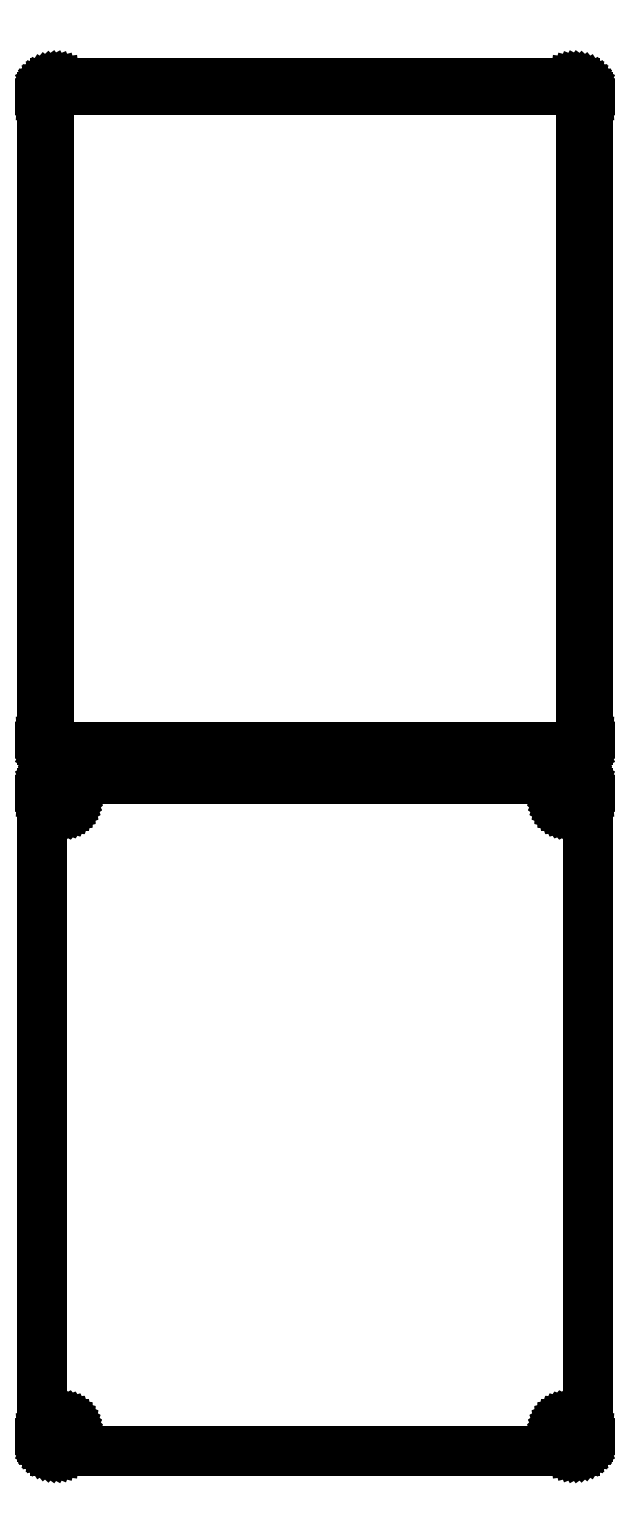
<metadata>
{"format":"dxf","ext":"dxf","renderer":"ezdxf+matplotlib","layout":"modelspace","background":"white","min_lineweight":24,"dpi":150}
</metadata>
<code>
0
SECTION
2
ENTITIES
0
LINE
8
0
10
93.44
20
627.1
11
94.05
21
627.2
0
LINE
8
0
10
94.05
20
627.2
11
94.63
21
627.5
0
LINE
8
0
10
94.63
20
627.5
11
95.18
21
627.8
0
LINE
8
0
10
95.18
20
627.8
11
95.69
21
628.1
0
LINE
8
0
10
95.69
20
628.1
11
96.14
21
628.6
0
LINE
8
0
10
96.14
20
628.6
11
96.55
21
629.1
0
LINE
8
0
10
96.55
20
629.1
11
96.88
21
629.6
0
LINE
8
0
10
96.88
20
629.6
11
97.15
21
630.2
0
LINE
8
0
10
97.15
20
630.2
11
97.34
21
630.8
0
LINE
8
0
10
97.34
20
630.8
11
97.46
21
631.4
0
LINE
8
0
10
97.46
20
631.4
11
97.5
21
632
0
LINE
8
0
10
97.5
20
632
11
97.5
21
862
0
LINE
8
0
10
97.5
20
862
11
97.46
21
862.6
0
LINE
8
0
10
97.46
20
862.6
11
97.34
21
863.2
0
LINE
8
0
10
97.34
20
863.2
11
97.15
21
863.8
0
LINE
8
0
10
97.15
20
863.8
11
96.88
21
864.4
0
LINE
8
0
10
96.88
20
864.4
11
96.55
21
864.9
0
LINE
8
0
10
96.55
20
864.9
11
96.14
21
865.4
0
LINE
8
0
10
96.14
20
865.4
11
95.69
21
865.9
0
LINE
8
0
10
95.69
20
865.9
11
95.18
21
866.2
0
LINE
8
0
10
95.18
20
866.2
11
94.63
21
866.5
0
LINE
8
0
10
94.63
20
866.5
11
94.05
21
866.8
0
LINE
8
0
10
94.05
20
866.8
11
93.44
21
866.9
0
LINE
8
0
10
93.44
20
866.9
11
92.81
21
867
0
LINE
8
0
10
92.81
20
867
11
-92.81
21
867
0
LINE
8
0
10
-92.81
20
867
11
-93.44
21
866.9
0
LINE
8
0
10
-93.44
20
866.9
11
-94.05
21
866.8
0
LINE
8
0
10
-94.05
20
866.8
11
-94.63
21
866.5
0
LINE
8
0
10
-94.63
20
866.5
11
-95.18
21
866.2
0
LINE
8
0
10
-95.18
20
866.2
11
-95.69
21
865.9
0
LINE
8
0
10
-95.69
20
865.9
11
-96.14
21
865.4
0
LINE
8
0
10
-96.14
20
865.4
11
-96.55
21
864.9
0
LINE
8
0
10
-96.55
20
864.9
11
-96.88
21
864.4
0
LINE
8
0
10
-96.88
20
864.4
11
-97.15
21
863.8
0
LINE
8
0
10
-97.15
20
863.8
11
-97.34
21
863.2
0
LINE
8
0
10
-97.34
20
863.2
11
-97.46
21
862.6
0
LINE
8
0
10
-97.46
20
862.6
11
-97.5
21
862
0
LINE
8
0
10
-97.5
20
862
11
-97.5
21
632
0
LINE
8
0
10
-97.5
20
632
11
-97.46
21
631.4
0
LINE
8
0
10
-97.46
20
631.4
11
-97.34
21
630.8
0
LINE
8
0
10
-97.34
20
630.8
11
-97.15
21
630.2
0
LINE
8
0
10
-97.15
20
630.2
11
-96.88
21
629.6
0
LINE
8
0
10
-96.88
20
629.6
11
-96.55
21
629.1
0
LINE
8
0
10
-96.55
20
629.1
11
-96.14
21
628.6
0
LINE
8
0
10
-96.14
20
628.6
11
-95.69
21
628.1
0
LINE
8
0
10
-95.69
20
628.1
11
-95.18
21
627.8
0
LINE
8
0
10
-95.18
20
627.8
11
-94.63
21
627.5
0
LINE
8
0
10
-94.63
20
627.5
11
-94.05
21
627.2
0
LINE
8
0
10
-94.05
20
627.2
11
-93.44
21
627.1
0
LINE
8
0
10
-93.44
20
627.1
11
-92.81
21
627
0
LINE
8
0
10
-92.81
20
627
11
92.81
21
627
0
LINE
8
0
10
92.81
20
627
11
93.44
21
627.1
0
LINE
8
0
10
-92.2
20
629.4
11
-92.58
21
629.4
0
LINE
8
0
10
-92.58
20
629.4
11
-92.96
21
629.5
0
LINE
8
0
10
-92.96
20
629.5
11
-93.33
21
629.7
0
LINE
8
0
10
-93.33
20
629.7
11
-93.67
21
629.9
0
LINE
8
0
10
-93.67
20
629.9
11
-93.98
21
630.1
0
LINE
8
0
10
-93.98
20
630.1
11
-94.27
21
630.4
0
LINE
8
0
10
-94.27
20
630.4
11
-94.52
21
630.7
0
LINE
8
0
10
-94.52
20
630.7
11
-94.73
21
631
0
LINE
8
0
10
-94.73
20
631
11
-94.89
21
631.4
0
LINE
8
0
10
-94.89
20
631.4
11
-95.02
21
631.7
0
LINE
8
0
10
-95.02
20
631.7
11
-95.09
21
632.1
0
LINE
8
0
10
-95.09
20
632.1
11
-95.11
21
632.5
0
LINE
8
0
10
-95.11
20
632.5
11
-95.11
21
861.5
0
LINE
8
0
10
-95.11
20
861.5
11
-95.09
21
861.9
0
LINE
8
0
10
-95.09
20
861.9
11
-95.02
21
862.3
0
LINE
8
0
10
-95.02
20
862.3
11
-94.89
21
862.6
0
LINE
8
0
10
-94.89
20
862.6
11
-94.73
21
863
0
LINE
8
0
10
-94.73
20
863
11
-94.52
21
863.3
0
LINE
8
0
10
-94.52
20
863.3
11
-94.27
21
863.6
0
LINE
8
0
10
-94.27
20
863.6
11
-93.98
21
863.9
0
LINE
8
0
10
-93.98
20
863.9
11
-93.67
21
864.1
0
LINE
8
0
10
-93.67
20
864.1
11
-93.33
21
864.3
0
LINE
8
0
10
-93.33
20
864.3
11
-92.96
21
864.5
0
LINE
8
0
10
-92.96
20
864.5
11
-92.58
21
864.6
0
LINE
8
0
10
-92.58
20
864.6
11
-92.2
21
864.6
0
LINE
8
0
10
-92.2
20
864.6
11
92.2
21
864.6
0
LINE
8
0
10
92.2
20
864.6
11
92.58
21
864.6
0
LINE
8
0
10
92.58
20
864.6
11
92.96
21
864.5
0
LINE
8
0
10
92.96
20
864.5
11
93.33
21
864.3
0
LINE
8
0
10
93.33
20
864.3
11
93.67
21
864.1
0
LINE
8
0
10
93.67
20
864.1
11
93.98
21
863.9
0
LINE
8
0
10
93.98
20
863.9
11
94.27
21
863.6
0
LINE
8
0
10
94.27
20
863.6
11
94.52
21
863.3
0
LINE
8
0
10
94.52
20
863.3
11
94.73
21
863
0
LINE
8
0
10
94.73
20
863
11
94.89
21
862.6
0
LINE
8
0
10
94.89
20
862.6
11
95.02
21
862.3
0
LINE
8
0
10
95.02
20
862.3
11
95.09
21
861.9
0
LINE
8
0
10
95.09
20
861.9
11
95.11
21
861.5
0
LINE
8
0
10
95.11
20
861.5
11
95.11
21
632.5
0
LINE
8
0
10
95.11
20
632.5
11
95.09
21
632.1
0
LINE
8
0
10
95.09
20
632.1
11
95.02
21
631.7
0
LINE
8
0
10
95.02
20
631.7
11
94.89
21
631.4
0
LINE
8
0
10
94.89
20
631.4
11
94.73
21
631
0
LINE
8
0
10
94.73
20
631
11
94.52
21
630.7
0
LINE
8
0
10
94.52
20
630.7
11
94.27
21
630.4
0
LINE
8
0
10
94.27
20
630.4
11
93.98
21
630.1
0
LINE
8
0
10
93.98
20
630.1
11
93.67
21
629.9
0
LINE
8
0
10
93.67
20
629.9
11
93.33
21
629.7
0
LINE
8
0
10
93.33
20
629.7
11
92.96
21
629.5
0
LINE
8
0
10
92.96
20
629.5
11
92.58
21
629.4
0
LINE
8
0
10
92.58
20
629.4
11
92.2
21
629.4
0
LINE
8
0
10
92.2
20
629.4
11
-92.2
21
629.4
0
LINE
8
0
10
93.44
20
378.1
11
94.05
21
378.2
0
LINE
8
0
10
94.05
20
378.2
11
94.63
21
378.5
0
LINE
8
0
10
94.63
20
378.5
11
95.18
21
378.8
0
LINE
8
0
10
95.18
20
378.8
11
95.69
21
379.1
0
LINE
8
0
10
95.69
20
379.1
11
96.14
21
379.6
0
LINE
8
0
10
96.14
20
379.6
11
96.55
21
380.1
0
LINE
8
0
10
96.55
20
380.1
11
96.88
21
380.6
0
LINE
8
0
10
96.88
20
380.6
11
97.15
21
381.2
0
LINE
8
0
10
97.15
20
381.2
11
97.34
21
381.8
0
LINE
8
0
10
97.34
20
381.8
11
97.46
21
382.4
0
LINE
8
0
10
97.46
20
382.4
11
97.5
21
383
0
LINE
8
0
10
97.5
20
383
11
97.5
21
613
0
LINE
8
0
10
97.5
20
613
11
97.46
21
613.6
0
LINE
8
0
10
97.46
20
613.6
11
97.34
21
614.2
0
LINE
8
0
10
97.34
20
614.2
11
97.15
21
614.8
0
LINE
8
0
10
97.15
20
614.8
11
96.88
21
615.4
0
LINE
8
0
10
96.88
20
615.4
11
96.55
21
615.9
0
LINE
8
0
10
96.55
20
615.9
11
96.14
21
616.4
0
LINE
8
0
10
96.14
20
616.4
11
95.69
21
616.9
0
LINE
8
0
10
95.69
20
616.9
11
95.18
21
617.2
0
LINE
8
0
10
95.18
20
617.2
11
94.63
21
617.5
0
LINE
8
0
10
94.63
20
617.5
11
94.05
21
617.8
0
LINE
8
0
10
94.05
20
617.8
11
93.44
21
617.9
0
LINE
8
0
10
93.44
20
617.9
11
92.81
21
618
0
LINE
8
0
10
92.81
20
618
11
-92.81
21
618
0
LINE
8
0
10
-92.81
20
618
11
-93.44
21
617.9
0
LINE
8
0
10
-93.44
20
617.9
11
-94.05
21
617.8
0
LINE
8
0
10
-94.05
20
617.8
11
-94.63
21
617.5
0
LINE
8
0
10
-94.63
20
617.5
11
-95.18
21
617.2
0
LINE
8
0
10
-95.18
20
617.2
11
-95.69
21
616.9
0
LINE
8
0
10
-95.69
20
616.9
11
-96.14
21
616.4
0
LINE
8
0
10
-96.14
20
616.4
11
-96.55
21
615.9
0
LINE
8
0
10
-96.55
20
615.9
11
-96.88
21
615.4
0
LINE
8
0
10
-96.88
20
615.4
11
-97.15
21
614.8
0
LINE
8
0
10
-97.15
20
614.8
11
-97.34
21
614.2
0
LINE
8
0
10
-97.34
20
614.2
11
-97.46
21
613.6
0
LINE
8
0
10
-97.46
20
613.6
11
-97.5
21
613
0
LINE
8
0
10
-97.5
20
613
11
-97.5
21
383
0
LINE
8
0
10
-97.5
20
383
11
-97.46
21
382.4
0
LINE
8
0
10
-97.46
20
382.4
11
-97.34
21
381.8
0
LINE
8
0
10
-97.34
20
381.8
11
-97.15
21
381.2
0
LINE
8
0
10
-97.15
20
381.2
11
-96.88
21
380.6
0
LINE
8
0
10
-96.88
20
380.6
11
-96.55
21
380.1
0
LINE
8
0
10
-96.55
20
380.1
11
-96.14
21
379.6
0
LINE
8
0
10
-96.14
20
379.6
11
-95.69
21
379.1
0
LINE
8
0
10
-95.69
20
379.1
11
-95.18
21
378.8
0
LINE
8
0
10
-95.18
20
378.8
11
-94.63
21
378.5
0
LINE
8
0
10
-94.63
20
378.5
11
-94.05
21
378.2
0
LINE
8
0
10
-94.05
20
378.2
11
-93.44
21
378.1
0
LINE
8
0
10
-93.44
20
378.1
11
-92.81
21
378
0
LINE
8
0
10
-92.81
20
378
11
92.81
21
378
0
LINE
8
0
10
92.81
20
378
11
93.44
21
378.1
0
LINE
8
0
10
89.87
20
608.4
11
89.6
21
608.4
0
LINE
8
0
10
89.6
20
608.4
11
89.34
21
608.5
0
LINE
8
0
10
89.34
20
608.5
11
89.09
21
608.6
0
LINE
8
0
10
89.09
20
608.6
11
88.86
21
608.7
0
LINE
8
0
10
88.86
20
608.7
11
88.64
21
608.9
0
LINE
8
0
10
88.64
20
608.9
11
88.44
21
609
0
LINE
8
0
10
88.44
20
609
11
88.27
21
609.2
0
LINE
8
0
10
88.27
20
609.2
11
88.13
21
609.5
0
LINE
8
0
10
88.13
20
609.5
11
88.01
21
609.7
0
LINE
8
0
10
88.01
20
609.7
11
87.93
21
610
0
LINE
8
0
10
87.93
20
610
11
87.88
21
610.2
0
LINE
8
0
10
87.88
20
610.2
11
87.86
21
610.5
0
LINE
8
0
10
87.86
20
610.5
11
87.88
21
610.8
0
LINE
8
0
10
87.88
20
610.8
11
87.93
21
611
0
LINE
8
0
10
87.93
20
611
11
88.01
21
611.3
0
LINE
8
0
10
88.01
20
611.3
11
88.13
21
611.5
0
LINE
8
0
10
88.13
20
611.5
11
88.27
21
611.8
0
LINE
8
0
10
88.27
20
611.8
11
88.44
21
612
0
LINE
8
0
10
88.44
20
612
11
88.64
21
612.1
0
LINE
8
0
10
88.64
20
612.1
11
88.86
21
612.3
0
LINE
8
0
10
88.86
20
612.3
11
89.09
21
612.4
0
LINE
8
0
10
89.09
20
612.4
11
89.34
21
612.5
0
LINE
8
0
10
89.34
20
612.5
11
89.6
21
612.6
0
LINE
8
0
10
89.6
20
612.6
11
89.87
21
612.6
0
LINE
8
0
10
89.87
20
612.6
11
90.13
21
612.6
0
LINE
8
0
10
90.13
20
612.6
11
90.4
21
612.6
0
LINE
8
0
10
90.4
20
612.6
11
90.66
21
612.5
0
LINE
8
0
10
90.66
20
612.5
11
90.91
21
612.4
0
LINE
8
0
10
90.91
20
612.4
11
91.14
21
612.3
0
LINE
8
0
10
91.14
20
612.3
11
91.36
21
612.1
0
LINE
8
0
10
91.36
20
612.1
11
91.56
21
612
0
LINE
8
0
10
91.56
20
612
11
91.73
21
611.8
0
LINE
8
0
10
91.73
20
611.8
11
91.87
21
611.5
0
LINE
8
0
10
91.87
20
611.5
11
91.99
21
611.3
0
LINE
8
0
10
91.99
20
611.3
11
92.07
21
611
0
LINE
8
0
10
92.07
20
611
11
92.12
21
610.8
0
LINE
8
0
10
92.12
20
610.8
11
92.14
21
610.5
0
LINE
8
0
10
92.14
20
610.5
11
92.12
21
610.2
0
LINE
8
0
10
92.12
20
610.2
11
92.07
21
610
0
LINE
8
0
10
92.07
20
610
11
91.99
21
609.7
0
LINE
8
0
10
91.99
20
609.7
11
91.87
21
609.5
0
LINE
8
0
10
91.87
20
609.5
11
91.73
21
609.2
0
LINE
8
0
10
91.73
20
609.2
11
91.56
21
609
0
LINE
8
0
10
91.56
20
609
11
91.36
21
608.9
0
LINE
8
0
10
91.36
20
608.9
11
91.14
21
608.7
0
LINE
8
0
10
91.14
20
608.7
11
90.91
21
608.6
0
LINE
8
0
10
90.91
20
608.6
11
90.66
21
608.5
0
LINE
8
0
10
90.66
20
608.5
11
90.4
21
608.4
0
LINE
8
0
10
90.4
20
608.4
11
90.13
21
608.4
0
LINE
8
0
10
90.13
20
608.4
11
89.87
21
608.4
0
LINE
8
0
10
-90.13
20
608.4
11
-90.4
21
608.4
0
LINE
8
0
10
-90.4
20
608.4
11
-90.66
21
608.5
0
LINE
8
0
10
-90.66
20
608.5
11
-90.91
21
608.6
0
LINE
8
0
10
-90.91
20
608.6
11
-91.14
21
608.7
0
LINE
8
0
10
-91.14
20
608.7
11
-91.36
21
608.9
0
LINE
8
0
10
-91.36
20
608.9
11
-91.56
21
609
0
LINE
8
0
10
-91.56
20
609
11
-91.73
21
609.2
0
LINE
8
0
10
-91.73
20
609.2
11
-91.87
21
609.5
0
LINE
8
0
10
-91.87
20
609.5
11
-91.99
21
609.7
0
LINE
8
0
10
-91.99
20
609.7
11
-92.07
21
610
0
LINE
8
0
10
-92.07
20
610
11
-92.12
21
610.2
0
LINE
8
0
10
-92.12
20
610.2
11
-92.14
21
610.5
0
LINE
8
0
10
-92.14
20
610.5
11
-92.12
21
610.8
0
LINE
8
0
10
-92.12
20
610.8
11
-92.07
21
611
0
LINE
8
0
10
-92.07
20
611
11
-91.99
21
611.3
0
LINE
8
0
10
-91.99
20
611.3
11
-91.87
21
611.5
0
LINE
8
0
10
-91.87
20
611.5
11
-91.73
21
611.8
0
LINE
8
0
10
-91.73
20
611.8
11
-91.56
21
612
0
LINE
8
0
10
-91.56
20
612
11
-91.36
21
612.1
0
LINE
8
0
10
-91.36
20
612.1
11
-91.14
21
612.3
0
LINE
8
0
10
-91.14
20
612.3
11
-90.91
21
612.4
0
LINE
8
0
10
-90.91
20
612.4
11
-90.66
21
612.5
0
LINE
8
0
10
-90.66
20
612.5
11
-90.4
21
612.6
0
LINE
8
0
10
-90.4
20
612.6
11
-90.13
21
612.6
0
LINE
8
0
10
-90.13
20
612.6
11
-89.87
21
612.6
0
LINE
8
0
10
-89.87
20
612.6
11
-89.6
21
612.6
0
LINE
8
0
10
-89.6
20
612.6
11
-89.34
21
612.5
0
LINE
8
0
10
-89.34
20
612.5
11
-89.09
21
612.4
0
LINE
8
0
10
-89.09
20
612.4
11
-88.86
21
612.3
0
LINE
8
0
10
-88.86
20
612.3
11
-88.64
21
612.1
0
LINE
8
0
10
-88.64
20
612.1
11
-88.44
21
612
0
LINE
8
0
10
-88.44
20
612
11
-88.27
21
611.8
0
LINE
8
0
10
-88.27
20
611.8
11
-88.13
21
611.5
0
LINE
8
0
10
-88.13
20
611.5
11
-88.01
21
611.3
0
LINE
8
0
10
-88.01
20
611.3
11
-87.93
21
611
0
LINE
8
0
10
-87.93
20
611
11
-87.88
21
610.8
0
LINE
8
0
10
-87.88
20
610.8
11
-87.86
21
610.5
0
LINE
8
0
10
-87.86
20
610.5
11
-87.88
21
610.2
0
LINE
8
0
10
-87.88
20
610.2
11
-87.93
21
610
0
LINE
8
0
10
-87.93
20
610
11
-88.01
21
609.7
0
LINE
8
0
10
-88.01
20
609.7
11
-88.13
21
609.5
0
LINE
8
0
10
-88.13
20
609.5
11
-88.27
21
609.2
0
LINE
8
0
10
-88.27
20
609.2
11
-88.44
21
609
0
LINE
8
0
10
-88.44
20
609
11
-88.64
21
608.9
0
LINE
8
0
10
-88.64
20
608.9
11
-88.86
21
608.7
0
LINE
8
0
10
-88.86
20
608.7
11
-89.09
21
608.6
0
LINE
8
0
10
-89.09
20
608.6
11
-89.34
21
608.5
0
LINE
8
0
10
-89.34
20
608.5
11
-89.6
21
608.4
0
LINE
8
0
10
-89.6
20
608.4
11
-89.87
21
608.4
0
LINE
8
0
10
-89.87
20
608.4
11
-90.13
21
608.4
0
LINE
8
0
10
89.87
20
383.4
11
89.6
21
383.4
0
LINE
8
0
10
89.6
20
383.4
11
89.34
21
383.5
0
LINE
8
0
10
89.34
20
383.5
11
89.09
21
383.6
0
LINE
8
0
10
89.09
20
383.6
11
88.86
21
383.7
0
LINE
8
0
10
88.86
20
383.7
11
88.64
21
383.9
0
LINE
8
0
10
88.64
20
383.9
11
88.44
21
384
0
LINE
8
0
10
88.44
20
384
11
88.27
21
384.2
0
LINE
8
0
10
88.27
20
384.2
11
88.13
21
384.5
0
LINE
8
0
10
88.13
20
384.5
11
88.01
21
384.7
0
LINE
8
0
10
88.01
20
384.7
11
87.93
21
385
0
LINE
8
0
10
87.93
20
385
11
87.88
21
385.2
0
LINE
8
0
10
87.88
20
385.2
11
87.86
21
385.5
0
LINE
8
0
10
87.86
20
385.5
11
87.88
21
385.8
0
LINE
8
0
10
87.88
20
385.8
11
87.93
21
386
0
LINE
8
0
10
87.93
20
386
11
88.01
21
386.3
0
LINE
8
0
10
88.01
20
386.3
11
88.13
21
386.5
0
LINE
8
0
10
88.13
20
386.5
11
88.27
21
386.8
0
LINE
8
0
10
88.27
20
386.8
11
88.44
21
387
0
LINE
8
0
10
88.44
20
387
11
88.64
21
387.1
0
LINE
8
0
10
88.64
20
387.1
11
88.86
21
387.3
0
LINE
8
0
10
88.86
20
387.3
11
89.09
21
387.4
0
LINE
8
0
10
89.09
20
387.4
11
89.34
21
387.5
0
LINE
8
0
10
89.34
20
387.5
11
89.6
21
387.6
0
LINE
8
0
10
89.6
20
387.6
11
89.87
21
387.6
0
LINE
8
0
10
89.87
20
387.6
11
90.13
21
387.6
0
LINE
8
0
10
90.13
20
387.6
11
90.4
21
387.6
0
LINE
8
0
10
90.4
20
387.6
11
90.66
21
387.5
0
LINE
8
0
10
90.66
20
387.5
11
90.91
21
387.4
0
LINE
8
0
10
90.91
20
387.4
11
91.14
21
387.3
0
LINE
8
0
10
91.14
20
387.3
11
91.36
21
387.1
0
LINE
8
0
10
91.36
20
387.1
11
91.56
21
387
0
LINE
8
0
10
91.56
20
387
11
91.73
21
386.8
0
LINE
8
0
10
91.73
20
386.8
11
91.87
21
386.5
0
LINE
8
0
10
91.87
20
386.5
11
91.99
21
386.3
0
LINE
8
0
10
91.99
20
386.3
11
92.07
21
386
0
LINE
8
0
10
92.07
20
386
11
92.12
21
385.8
0
LINE
8
0
10
92.12
20
385.8
11
92.14
21
385.5
0
LINE
8
0
10
92.14
20
385.5
11
92.12
21
385.2
0
LINE
8
0
10
92.12
20
385.2
11
92.07
21
385
0
LINE
8
0
10
92.07
20
385
11
91.99
21
384.7
0
LINE
8
0
10
91.99
20
384.7
11
91.87
21
384.5
0
LINE
8
0
10
91.87
20
384.5
11
91.73
21
384.2
0
LINE
8
0
10
91.73
20
384.2
11
91.56
21
384
0
LINE
8
0
10
91.56
20
384
11
91.36
21
383.9
0
LINE
8
0
10
91.36
20
383.9
11
91.14
21
383.7
0
LINE
8
0
10
91.14
20
383.7
11
90.91
21
383.6
0
LINE
8
0
10
90.91
20
383.6
11
90.66
21
383.5
0
LINE
8
0
10
90.66
20
383.5
11
90.4
21
383.4
0
LINE
8
0
10
90.4
20
383.4
11
90.13
21
383.4
0
LINE
8
0
10
90.13
20
383.4
11
89.87
21
383.4
0
LINE
8
0
10
-90.13
20
383.4
11
-90.4
21
383.4
0
LINE
8
0
10
-90.4
20
383.4
11
-90.66
21
383.5
0
LINE
8
0
10
-90.66
20
383.5
11
-90.91
21
383.6
0
LINE
8
0
10
-90.91
20
383.6
11
-91.14
21
383.7
0
LINE
8
0
10
-91.14
20
383.7
11
-91.36
21
383.9
0
LINE
8
0
10
-91.36
20
383.9
11
-91.56
21
384
0
LINE
8
0
10
-91.56
20
384
11
-91.73
21
384.2
0
LINE
8
0
10
-91.73
20
384.2
11
-91.87
21
384.5
0
LINE
8
0
10
-91.87
20
384.5
11
-91.99
21
384.7
0
LINE
8
0
10
-91.99
20
384.7
11
-92.07
21
385
0
LINE
8
0
10
-92.07
20
385
11
-92.12
21
385.2
0
LINE
8
0
10
-92.12
20
385.2
11
-92.14
21
385.5
0
LINE
8
0
10
-92.14
20
385.5
11
-92.12
21
385.8
0
LINE
8
0
10
-92.12
20
385.8
11
-92.07
21
386
0
LINE
8
0
10
-92.07
20
386
11
-91.99
21
386.3
0
LINE
8
0
10
-91.99
20
386.3
11
-91.87
21
386.5
0
LINE
8
0
10
-91.87
20
386.5
11
-91.73
21
386.8
0
LINE
8
0
10
-91.73
20
386.8
11
-91.56
21
387
0
LINE
8
0
10
-91.56
20
387
11
-91.36
21
387.1
0
LINE
8
0
10
-91.36
20
387.1
11
-91.14
21
387.3
0
LINE
8
0
10
-91.14
20
387.3
11
-90.91
21
387.4
0
LINE
8
0
10
-90.91
20
387.4
11
-90.66
21
387.5
0
LINE
8
0
10
-90.66
20
387.5
11
-90.4
21
387.6
0
LINE
8
0
10
-90.4
20
387.6
11
-90.13
21
387.6
0
LINE
8
0
10
-90.13
20
387.6
11
-89.87
21
387.6
0
LINE
8
0
10
-89.87
20
387.6
11
-89.6
21
387.6
0
LINE
8
0
10
-89.6
20
387.6
11
-89.34
21
387.5
0
LINE
8
0
10
-89.34
20
387.5
11
-89.09
21
387.4
0
LINE
8
0
10
-89.09
20
387.4
11
-88.86
21
387.3
0
LINE
8
0
10
-88.86
20
387.3
11
-88.64
21
387.1
0
LINE
8
0
10
-88.64
20
387.1
11
-88.44
21
387
0
LINE
8
0
10
-88.44
20
387
11
-88.27
21
386.8
0
LINE
8
0
10
-88.27
20
386.8
11
-88.13
21
386.5
0
LINE
8
0
10
-88.13
20
386.5
11
-88.01
21
386.3
0
LINE
8
0
10
-88.01
20
386.3
11
-87.93
21
386
0
LINE
8
0
10
-87.93
20
386
11
-87.88
21
385.8
0
LINE
8
0
10
-87.88
20
385.8
11
-87.86
21
385.5
0
LINE
8
0
10
-87.86
20
385.5
11
-87.88
21
385.2
0
LINE
8
0
10
-87.88
20
385.2
11
-87.93
21
385
0
LINE
8
0
10
-87.93
20
385
11
-88.01
21
384.7
0
LINE
8
0
10
-88.01
20
384.7
11
-88.13
21
384.5
0
LINE
8
0
10
-88.13
20
384.5
11
-88.27
21
384.2
0
LINE
8
0
10
-88.27
20
384.2
11
-88.44
21
384
0
LINE
8
0
10
-88.44
20
384
11
-88.64
21
383.9
0
LINE
8
0
10
-88.64
20
383.9
11
-88.86
21
383.7
0
LINE
8
0
10
-88.86
20
383.7
11
-89.09
21
383.6
0
LINE
8
0
10
-89.09
20
383.6
11
-89.34
21
383.5
0
LINE
8
0
10
-89.34
20
383.5
11
-89.6
21
383.4
0
LINE
8
0
10
-89.6
20
383.4
11
-89.87
21
383.4
0
LINE
8
0
10
-89.87
20
383.4
11
-90.13
21
383.4
0
ENDSEC
0
EOF

</code>
